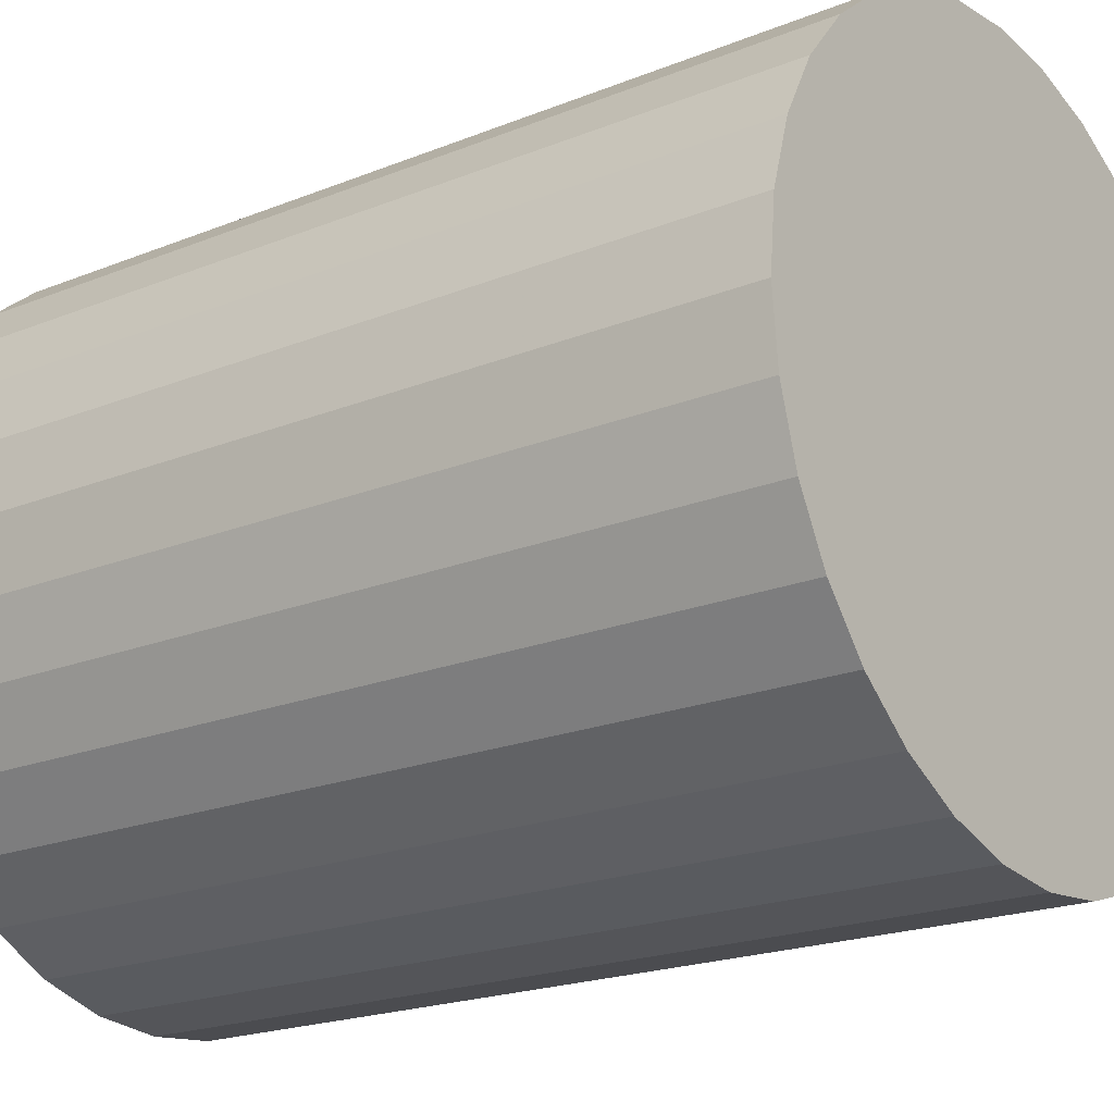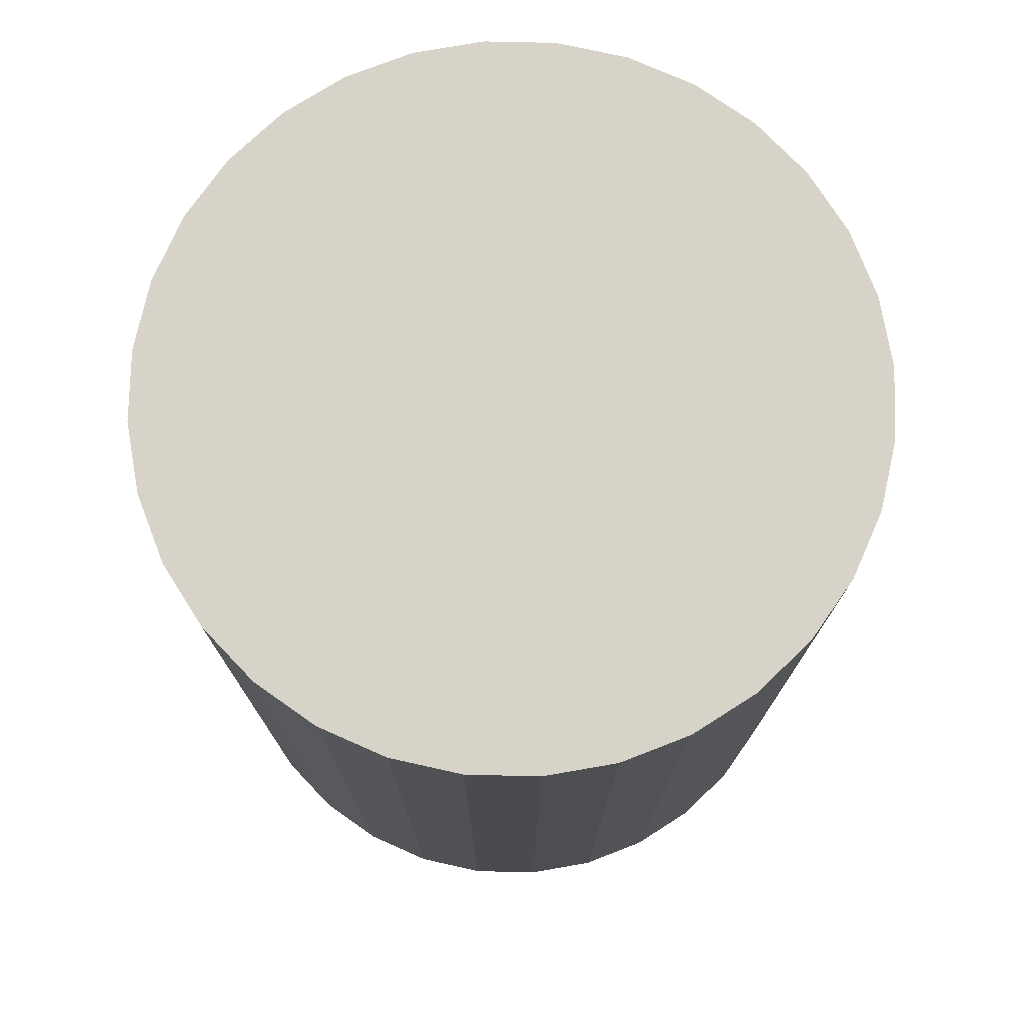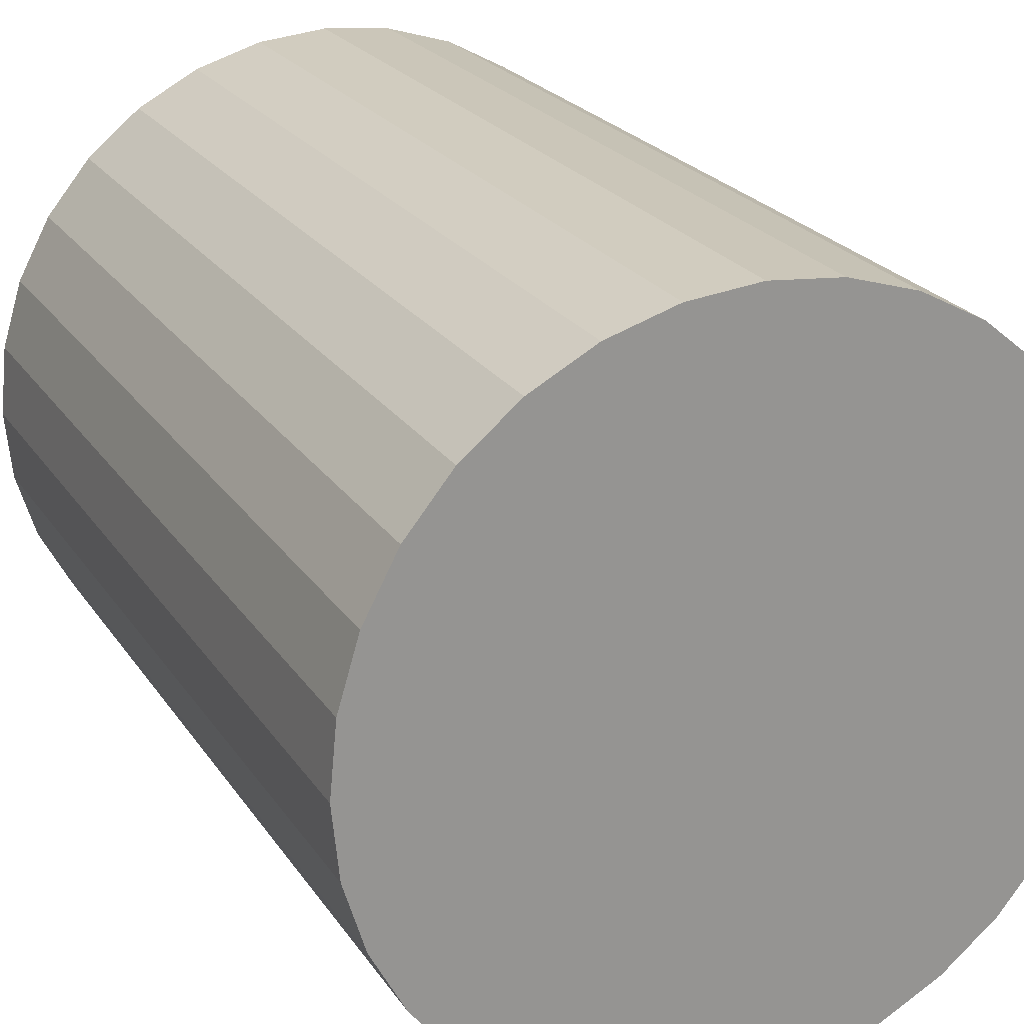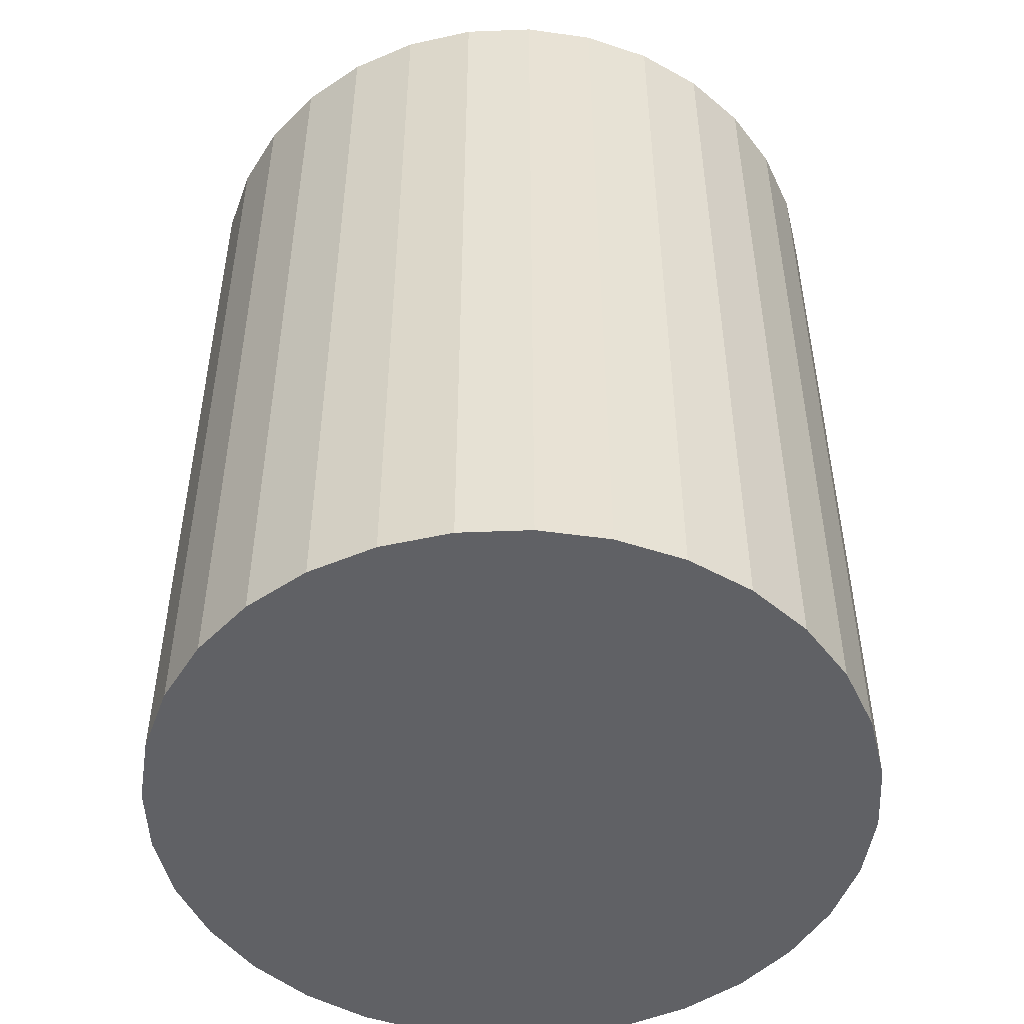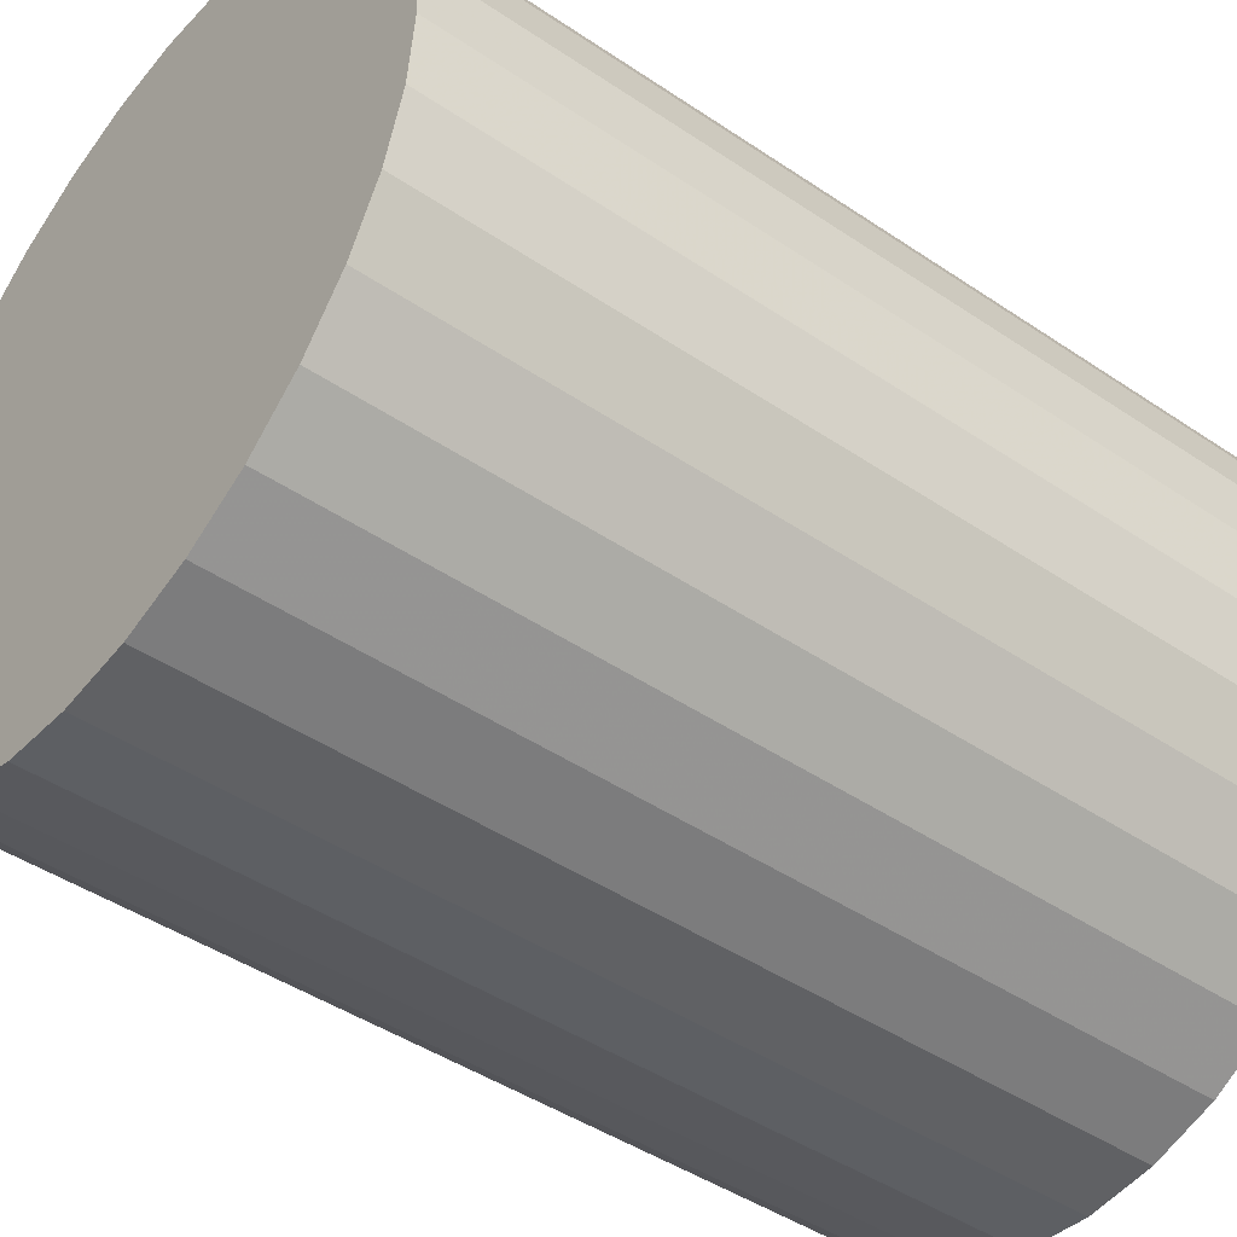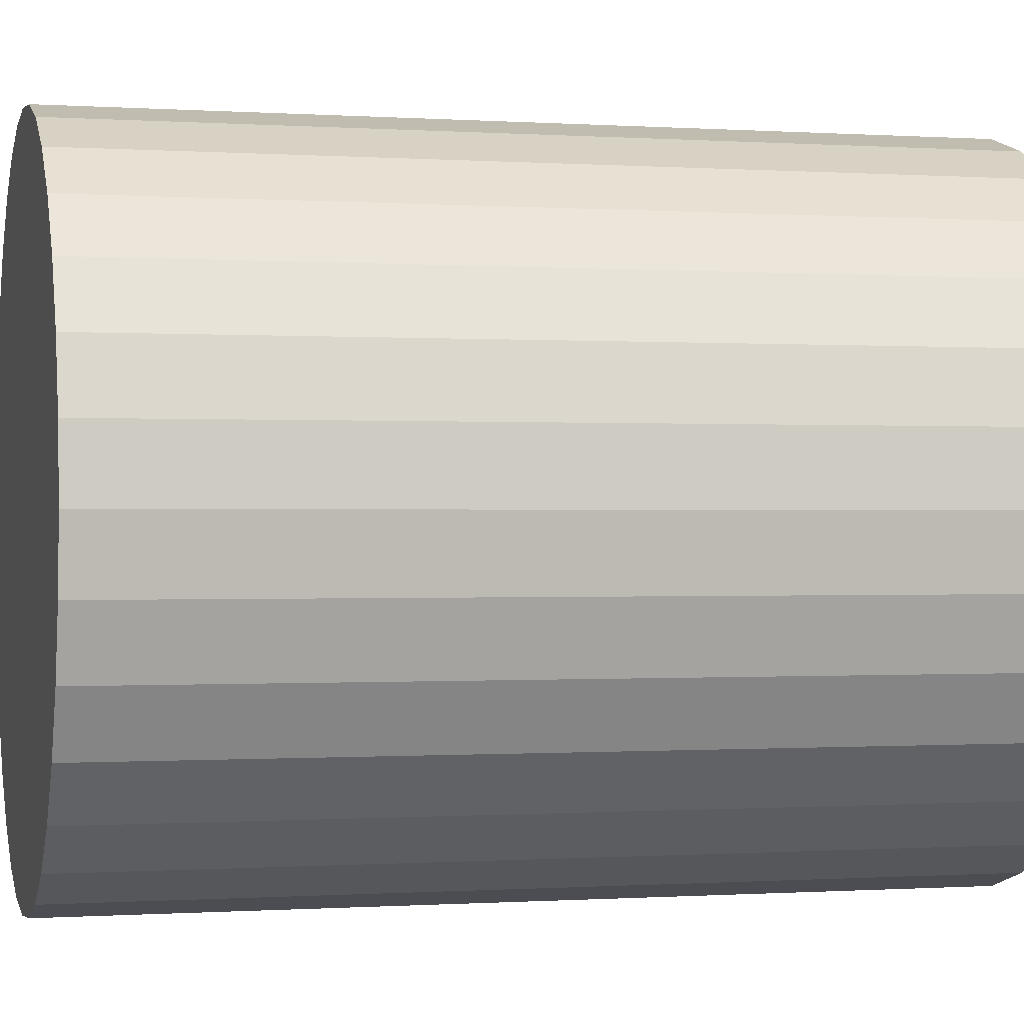
<metadata>
{"format":"obj","ext":"obj","renderer":"f3d","projection":"perspective","resolution":1024,"background":"white","views":[{"elev":-20.1,"azim":-53.4,"up":"+Y"},{"elev":75.8,"azim":-26.8,"up":"+Z"},{"elev":22.9,"azim":-25.0,"up":"+Y"},{"elev":-49.8,"azim":8.1,"up":"+Z"},{"elev":-44.9,"azim":51.9,"up":"+Y"},{"elev":-0.3,"azim":75.8,"up":"+Y"}]}
</metadata>
<code>
v 0 0 -0.02577
v 0.02062 0 -0.02577
v 0.02062 0 0.02577
v 0 0 0.02577
v 0.02022 0.004022 -0.02577
v 0.02022 0.004022 0.02577
v 0.01905 0.00789 -0.02577
v 0.01905 0.00789 0.02577
v 0.01714 0.01145 -0.02577
v 0.01714 0.01145 0.02577
v 0.01458 0.01458 -0.02577
v 0.01458 0.01458 0.02577
v 0.01145 0.01714 -0.02577
v 0.01145 0.01714 0.02577
v 0.00789 0.01905 -0.02577
v 0.00789 0.01905 0.02577
v 0.004022 0.02022 -0.02577
v 0.004022 0.02022 0.02577
v 0 0.02062 -0.02577
v 0 0.02062 0.02577
v -0.004022 0.02022 -0.02577
v -0.004022 0.02022 0.02577
v -0.00789 0.01905 -0.02577
v -0.00789 0.01905 0.02577
v -0.01145 0.01714 -0.02577
v -0.01145 0.01714 0.02577
v -0.01458 0.01458 -0.02577
v -0.01458 0.01458 0.02577
v -0.01714 0.01145 -0.02577
v -0.01714 0.01145 0.02577
v -0.01905 0.00789 -0.02577
v -0.01905 0.00789 0.02577
v -0.02022 0.004022 -0.02577
v -0.02022 0.004022 0.02577
v -0.02062 0 -0.02577
v -0.02062 0 0.02577
v -0.02022 -0.004022 -0.02577
v -0.02022 -0.004022 0.02577
v -0.01905 -0.00789 -0.02577
v -0.01905 -0.00789 0.02577
v -0.01714 -0.01145 -0.02577
v -0.01714 -0.01145 0.02577
v -0.01458 -0.01458 -0.02577
v -0.01458 -0.01458 0.02577
v -0.01145 -0.01714 -0.02577
v -0.01145 -0.01714 0.02577
v -0.00789 -0.01905 -0.02577
v -0.00789 -0.01905 0.02577
v -0.004022 -0.02022 -0.02577
v -0.004022 -0.02022 0.02577
v -0 -0.02062 -0.02577
v -0 -0.02062 0.02577
v 0.004022 -0.02022 -0.02577
v 0.004022 -0.02022 0.02577
v 0.00789 -0.01905 -0.02577
v 0.00789 -0.01905 0.02577
v 0.01145 -0.01714 -0.02577
v 0.01145 -0.01714 0.02577
v 0.01458 -0.01458 -0.02577
v 0.01458 -0.01458 0.02577
v 0.01714 -0.01145 -0.02577
v 0.01714 -0.01145 0.02577
v 0.01905 -0.00789 -0.02577
v 0.01905 -0.00789 0.02577
v 0.02022 -0.004022 -0.02577
v 0.02022 -0.004022 0.02577
f 2 1 5
f 2 5 3
f 3 5 6
f 3 6 4
f 5 1 7
f 5 7 6
f 6 7 8
f 6 8 4
f 7 1 9
f 7 9 8
f 8 9 10
f 8 10 4
f 9 1 11
f 9 11 10
f 10 11 12
f 10 12 4
f 11 1 13
f 11 13 12
f 12 13 14
f 12 14 4
f 13 1 15
f 13 15 14
f 14 15 16
f 14 16 4
f 15 1 17
f 15 17 16
f 16 17 18
f 16 18 4
f 17 1 19
f 17 19 18
f 18 19 20
f 18 20 4
f 19 1 21
f 19 21 20
f 20 21 22
f 20 22 4
f 21 1 23
f 21 23 22
f 22 23 24
f 22 24 4
f 23 1 25
f 23 25 24
f 24 25 26
f 24 26 4
f 25 1 27
f 25 27 26
f 26 27 28
f 26 28 4
f 27 1 29
f 27 29 28
f 28 29 30
f 28 30 4
f 29 1 31
f 29 31 30
f 30 31 32
f 30 32 4
f 31 1 33
f 31 33 32
f 32 33 34
f 32 34 4
f 33 1 35
f 33 35 34
f 34 35 36
f 34 36 4
f 35 1 37
f 35 37 36
f 36 37 38
f 36 38 4
f 37 1 39
f 37 39 38
f 38 39 40
f 38 40 4
f 39 1 41
f 39 41 40
f 40 41 42
f 40 42 4
f 41 1 43
f 41 43 42
f 42 43 44
f 42 44 4
f 43 1 45
f 43 45 44
f 44 45 46
f 44 46 4
f 45 1 47
f 45 47 46
f 46 47 48
f 46 48 4
f 47 1 49
f 47 49 48
f 48 49 50
f 48 50 4
f 49 1 51
f 49 51 50
f 50 51 52
f 50 52 4
f 51 1 53
f 51 53 52
f 52 53 54
f 52 54 4
f 53 1 55
f 53 55 54
f 54 55 56
f 54 56 4
f 55 1 57
f 55 57 56
f 56 57 58
f 56 58 4
f 57 1 59
f 57 59 58
f 58 59 60
f 58 60 4
f 59 1 61
f 59 61 60
f 60 61 62
f 60 62 4
f 61 1 63
f 61 63 62
f 62 63 64
f 62 64 4
f 63 1 65
f 63 65 64
f 64 65 66
f 64 66 4
f 65 1 2
f 65 2 66
f 66 2 3
f 66 3 4

</code>
